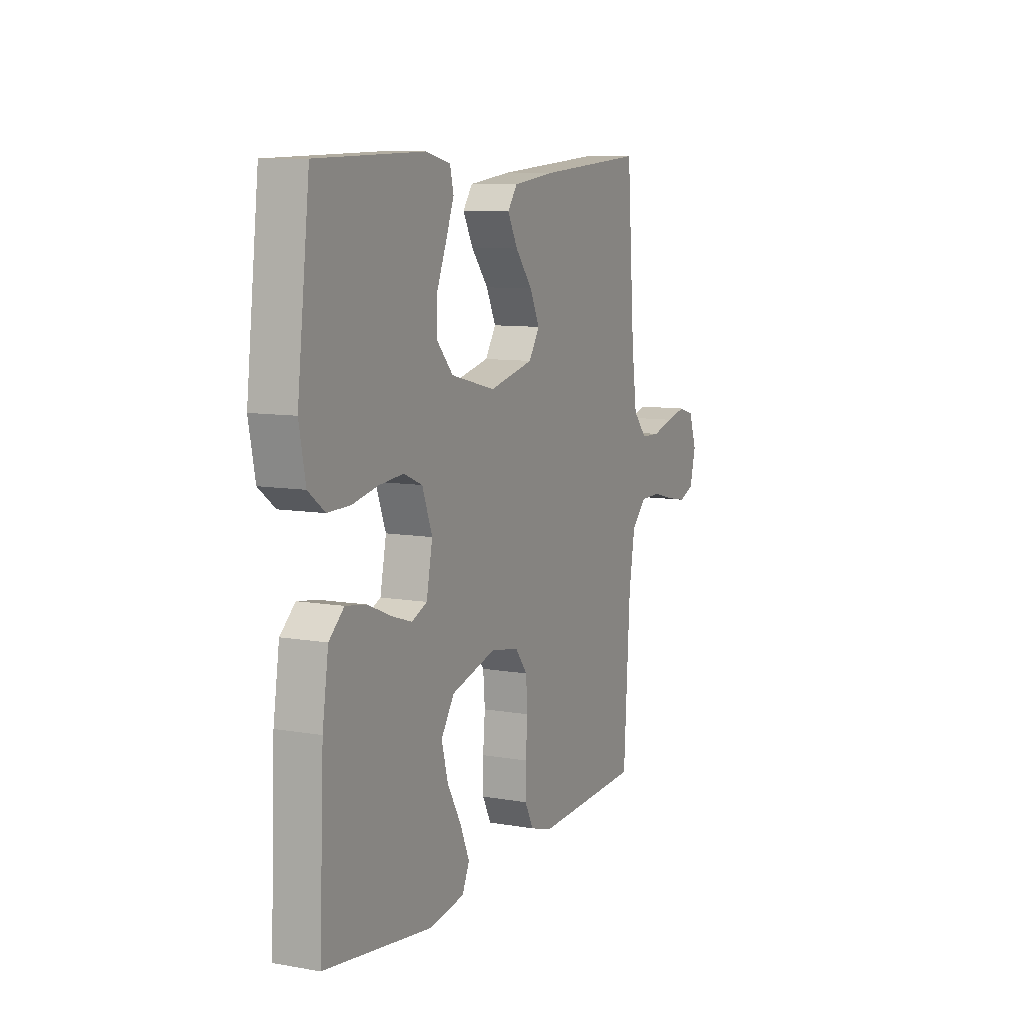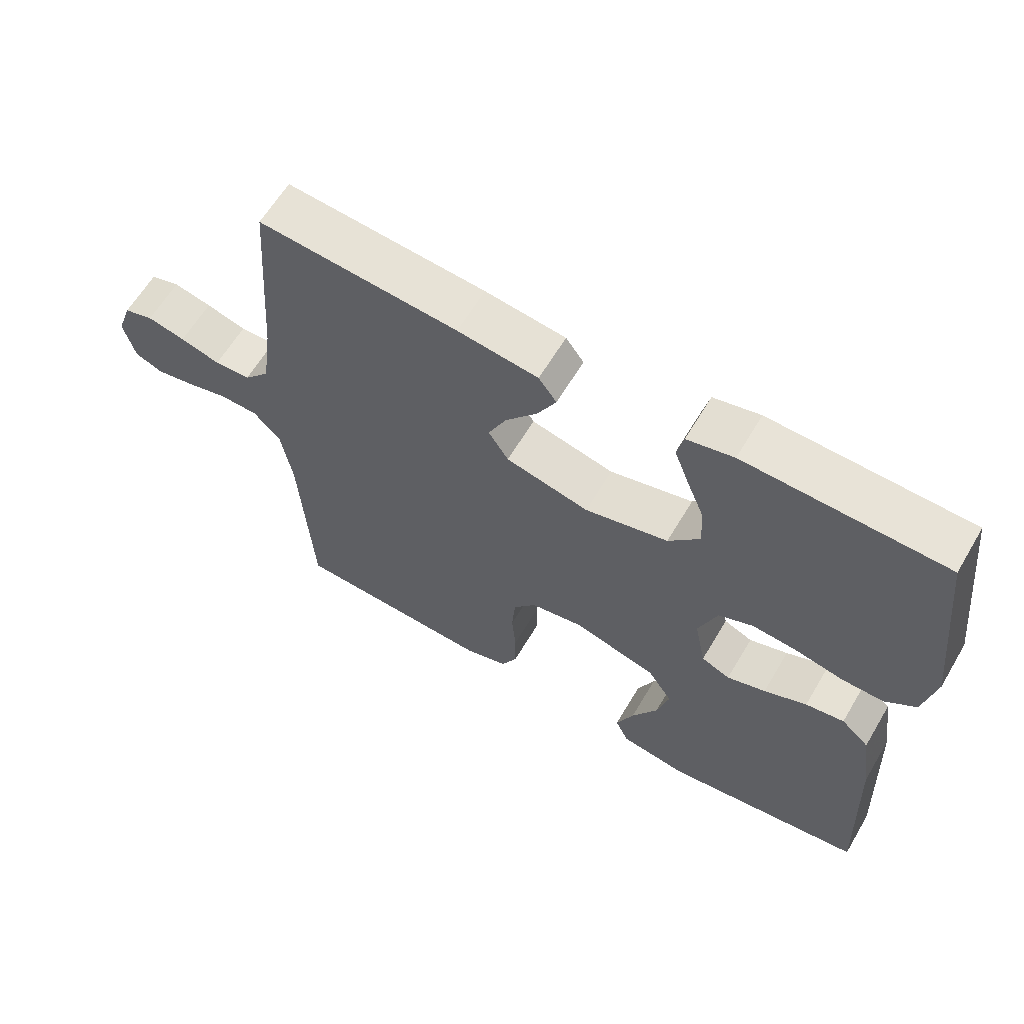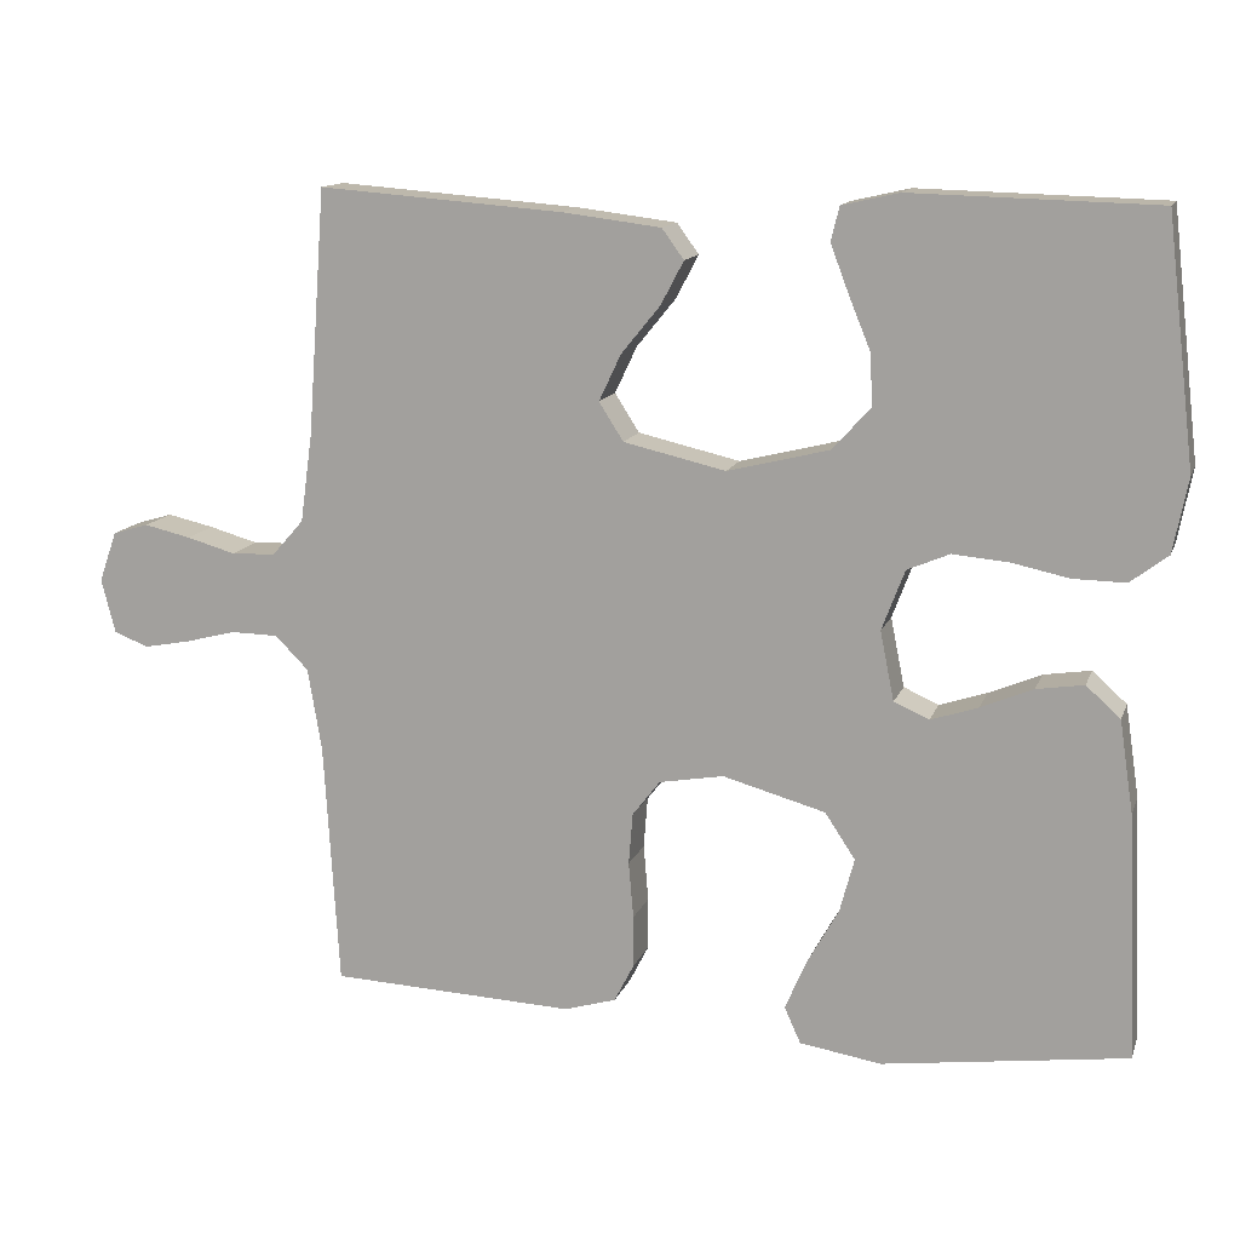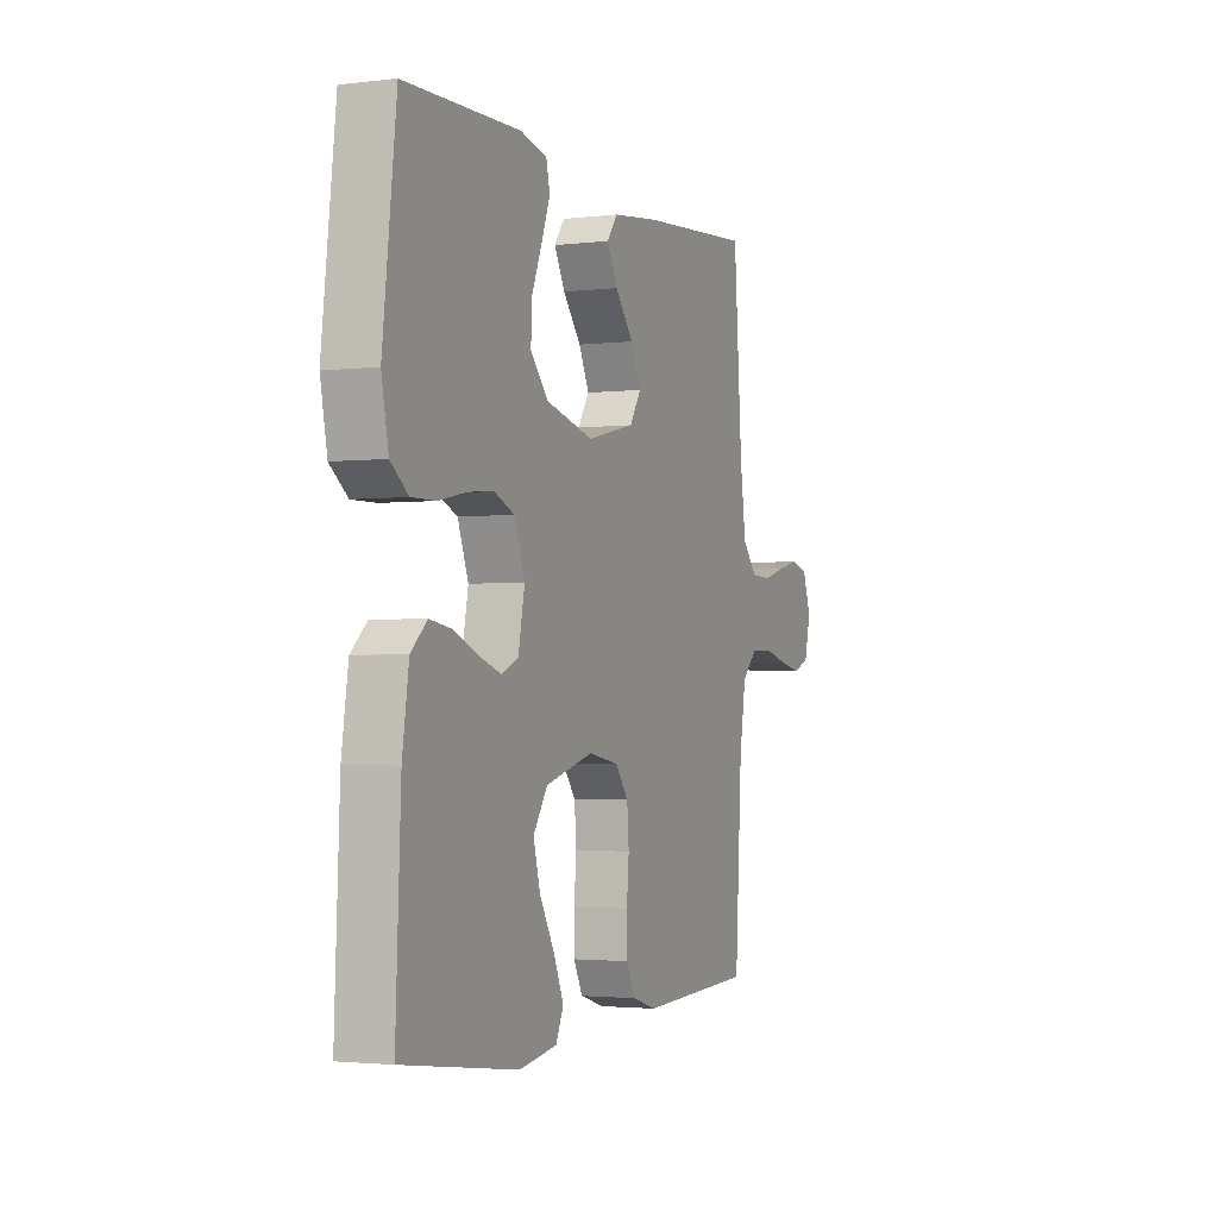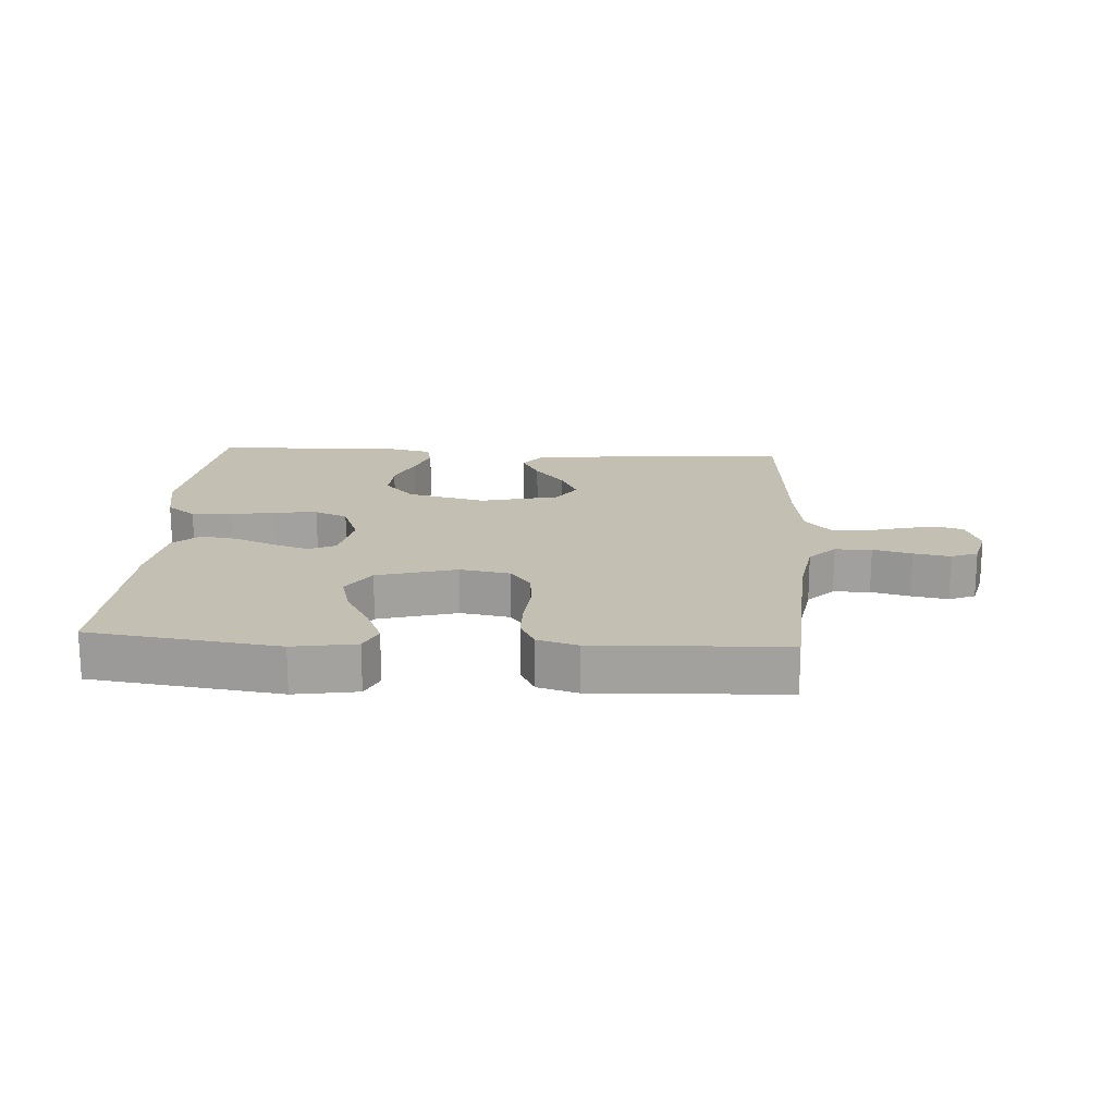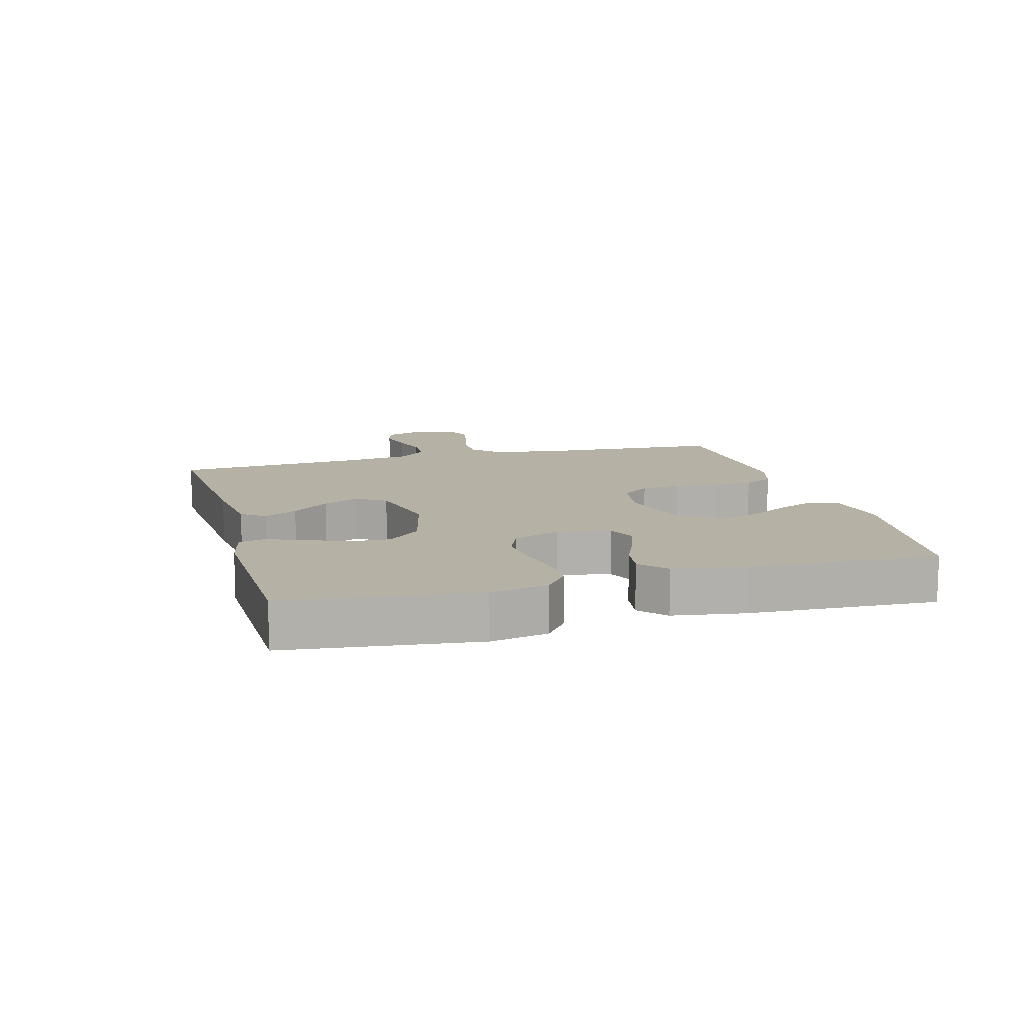
<metadata>
{"format":"obj","ext":"obj","renderer":"f3d","projection":"perspective","resolution":1024,"background":"white","views":[{"elev":9.2,"azim":115.0,"up":"+Z"},{"elev":62.1,"azim":30.6,"up":"+Z"},{"elev":13.3,"azim":15.8,"up":"+Z"},{"elev":-2.4,"azim":112.8,"up":"+Z"},{"elev":17.9,"azim":-176.6,"up":"+Y"},{"elev":11.8,"azim":74.7,"up":"+Y"}]}
</metadata>
<code>
v 0.5 0.07 -0.5
v 0.2 0.07 -0.541
v 0.1 0.07 -0.525
v 0.08 0.07 -0.481
v 0.106 0.07 -0.42
v 0.145 0.07 -0.351
v 0.163 0.07 -0.284
v 0.126 0.07 -0.228
v 0 0.07 -0.193
v -0.079 0.07 -0.207
v -0.113 0.07 -0.251
v -0.118 0.07 -0.314
v -0.112 0.07 -0.383
v -0.112 0.07 -0.447
v -0.136 0.07 -0.494
v -0.2 0.07 -0.513
v -0.5 0.07 -0.5
v -0.518 0.07 -0.2
v -0.535 0.07 -0.098
v -0.576 0.07 -0.057
v -0.634 0.07 -0.056
v -0.696 0.07 -0.072
v -0.754 0.07 -0.083
v -0.796 0.07 -0.066
v -0.813 0.07 0
v -0.791 0.07 0.062
v -0.747 0.07 0.075
v -0.69 0.07 0.062
v -0.63 0.07 0.045
v -0.576 0.07 0.047
v -0.537 0.07 0.091
v -0.522 0.07 0.2
v -0.5 0.07 0.5
v -0.2 0.07 0.477
v -0.079 0.07 0.462
v -0.052 0.07 0.425
v -0.08 0.07 0.372
v -0.128 0.07 0.313
v -0.155 0.07 0.256
v -0.125 0.07 0.209
v 0 0.07 0.18
v 0.125 0.07 0.211
v 0.172 0.07 0.263
v 0.169 0.07 0.326
v 0.142 0.07 0.392
v 0.12 0.07 0.45
v 0.13 0.07 0.492
v 0.2 0.07 0.508
v 0.5 0.07 0.5
v 0.535 0.07 0.2
v 0.517 0.07 0.109
v 0.471 0.07 0.074
v 0.407 0.07 0.075
v 0.336 0.07 0.09
v 0.268 0.07 0.096
v 0.216 0.07 0.074
v 0.188 0.07 0
v 0.205 0.07 -0.085
v 0.248 0.07 -0.104
v 0.306 0.07 -0.085
v 0.37 0.07 -0.058
v 0.428 0.07 -0.049
v 0.47 0.07 -0.087
v 0.487 0.07 -0.2
v 0.5 0 -0.5
v 0.2 0 -0.541
v 0.1 0 -0.525
v 0.08 0 -0.481
v 0.106 0 -0.42
v 0.145 0 -0.351
v 0.163 0 -0.284
v 0.126 0 -0.228
v 0 0 -0.193
v -0.079 0 -0.207
v -0.113 0 -0.251
v -0.118 0 -0.314
v -0.112 0 -0.383
v -0.112 0 -0.447
v -0.136 0 -0.494
v -0.2 0 -0.513
v -0.5 0 -0.5
v -0.518 0 -0.2
v -0.535 0 -0.098
v -0.576 0 -0.057
v -0.634 0 -0.056
v -0.696 0 -0.072
v -0.754 0 -0.083
v -0.796 0 -0.066
v -0.813 0 0
v -0.791 0 0.062
v -0.747 0 0.075
v -0.69 0 0.062
v -0.63 0 0.045
v -0.576 0 0.047
v -0.537 0 0.091
v -0.522 0 0.2
v -0.5 0 0.5
v -0.2 0 0.477
v -0.079 0 0.462
v -0.052 0 0.425
v -0.08 0 0.372
v -0.128 0 0.313
v -0.155 0 0.256
v -0.125 0 0.209
v 0 0 0.18
v 0.125 0 0.211
v 0.172 0 0.263
v 0.169 0 0.326
v 0.142 0 0.392
v 0.12 0 0.45
v 0.13 0 0.492
v 0.2 0 0.508
v 0.5 0 0.5
v 0.535 0 0.2
v 0.517 0 0.109
v 0.471 0 0.074
v 0.407 0 0.075
v 0.336 0 0.09
v 0.268 0 0.096
v 0.216 0 0.074
v 0.188 0 0
v 0.205 0 -0.085
v 0.248 0 -0.104
v 0.306 0 -0.085
v 0.37 0 -0.058
v 0.428 0 -0.049
v 0.47 0 -0.087
v 0.487 0 -0.2
f 60 61 62 63
f 59 60 63 64
f 51 52 53 54
f 51 54 55
f 50 51 55
f 49 50 55
f 48 49 55 56
f 44 45 46 47
f 44 47 48
f 43 44 48 56
f 35 36 37 38
f 35 38 39
f 32 33 34 35
f 31 32 35 39
f 30 31 39 40
f 26 27 28 29
f 24 25 26 29
f 24 29 30
f 21 22 23 24
f 21 24 30 40
f 15 16 17 18
f 15 18 19
f 12 13 14 15
f 11 12 15 19
f 10 11 19 20
f 3 4 5 6
f 3 6 7
f 2 3 7
f 59 64 1 2
f 58 59 2 7
f 57 58 7 8
f 42 43 56 57
f 41 42 57 8
f 20 21 40 41
f 9 10 20 41
f 8 9 41
f 127 126 125 124
f 128 127 124 123
f 118 117 116 115
f 119 118 115
f 119 115 114
f 119 114 113
f 120 119 113 112
f 111 110 109 108
f 112 111 108
f 120 112 108 107
f 102 101 100 99
f 103 102 99
f 99 98 97 96
f 103 99 96 95
f 104 103 95 94
f 93 92 91 90
f 93 90 89 88
f 94 93 88
f 88 87 86 85
f 104 94 88 85
f 82 81 80 79
f 83 82 79
f 79 78 77 76
f 83 79 76 75
f 84 83 75 74
f 70 69 68 67
f 71 70 67
f 71 67 66
f 66 65 128 123
f 71 66 123 122
f 72 71 122 121
f 121 120 107 106
f 72 121 106 105
f 105 104 85 84
f 105 84 74 73
f 105 73 72
f 1 65 66 2
f 2 66 67 3
f 3 67 68 4
f 4 68 69 5
f 5 69 70 6
f 6 70 71 7
f 7 71 72 8
f 8 72 73 9
f 9 73 74 10
f 10 74 75 11
f 11 75 76 12
f 12 76 77 13
f 13 77 78 14
f 14 78 79 15
f 15 79 80 16
f 16 80 81 17
f 17 81 82 18
f 18 82 83 19
f 19 83 84 20
f 20 84 85 21
f 21 85 86 22
f 22 86 87 23
f 23 87 88 24
f 24 88 89 25
f 25 89 90 26
f 26 90 91 27
f 27 91 92 28
f 28 92 93 29
f 29 93 94 30
f 30 94 95 31
f 31 95 96 32
f 32 96 97 33
f 33 97 98 34
f 34 98 99 35
f 35 99 100 36
f 36 100 101 37
f 37 101 102 38
f 38 102 103 39
f 39 103 104 40
f 40 104 105 41
f 41 105 106 42
f 42 106 107 43
f 43 107 108 44
f 44 108 109 45
f 45 109 110 46
f 46 110 111 47
f 47 111 112 48
f 48 112 113 49
f 49 113 114 50
f 50 114 115 51
f 51 115 116 52
f 52 116 117 53
f 53 117 118 54
f 54 118 119 55
f 55 119 120 56
f 56 120 121 57
f 57 121 122 58
f 58 122 123 59
f 59 123 124 60
f 60 124 125 61
f 61 125 126 62
f 62 126 127 63
f 63 127 128 64
f 64 128 65 1

</code>
